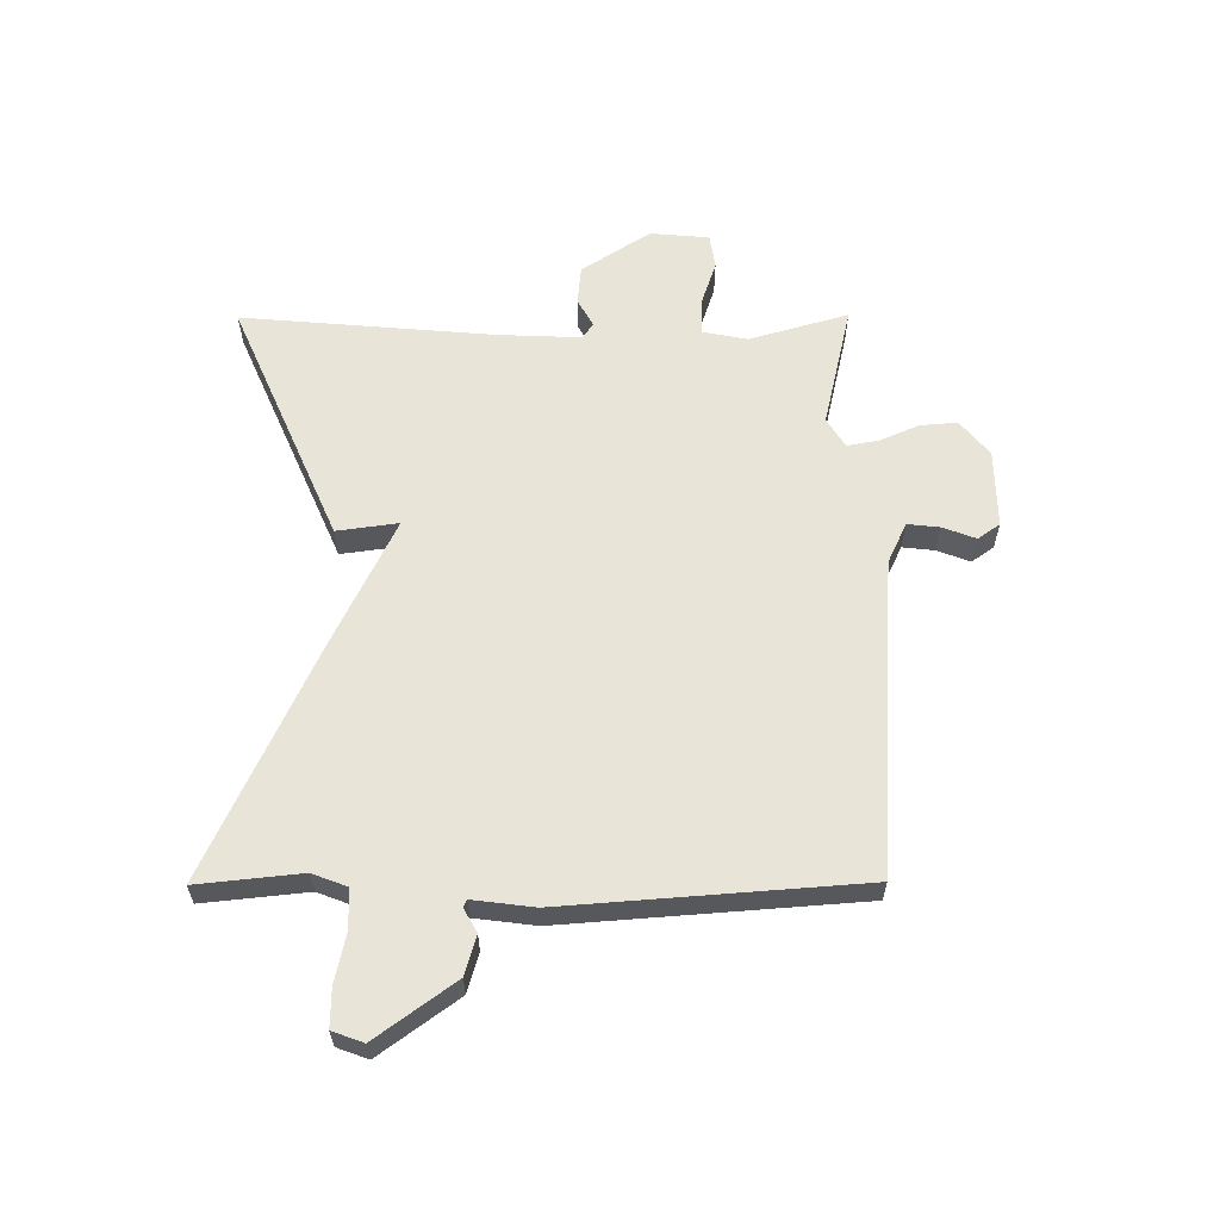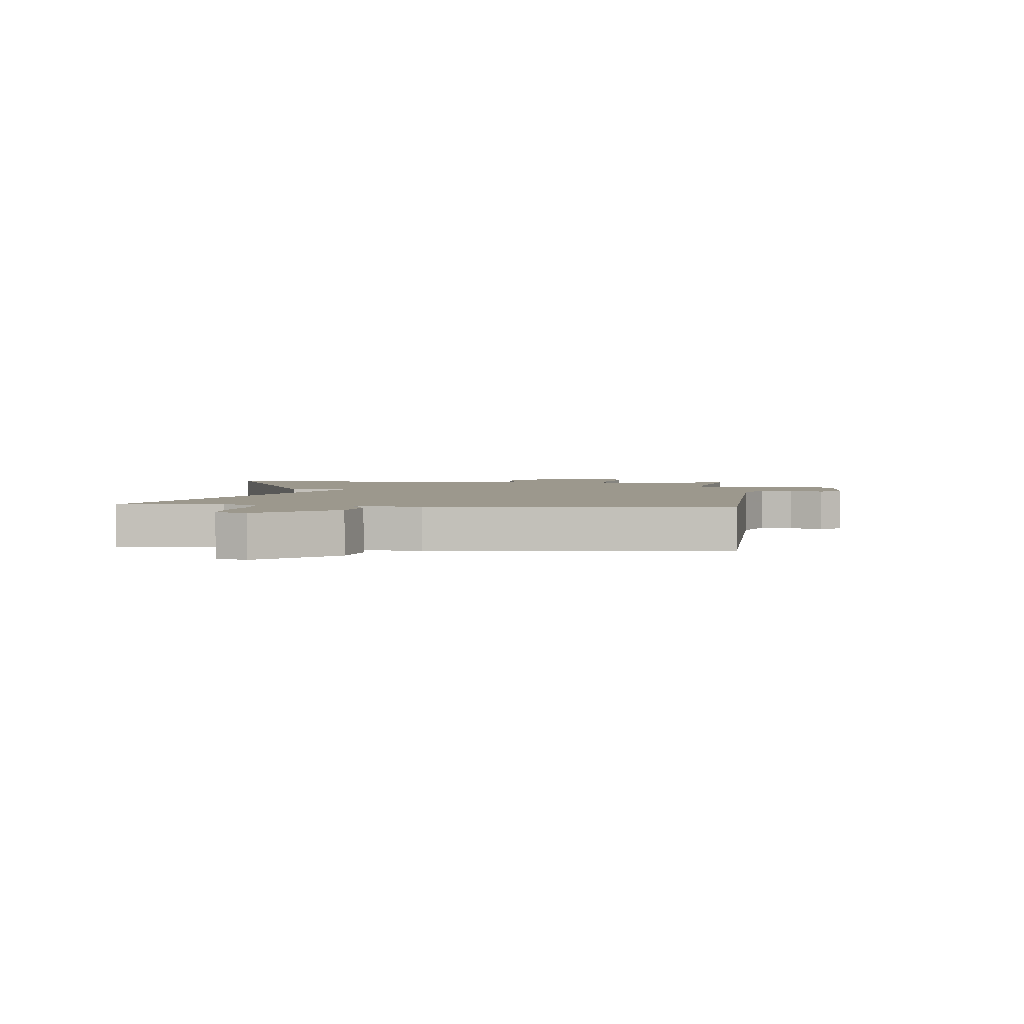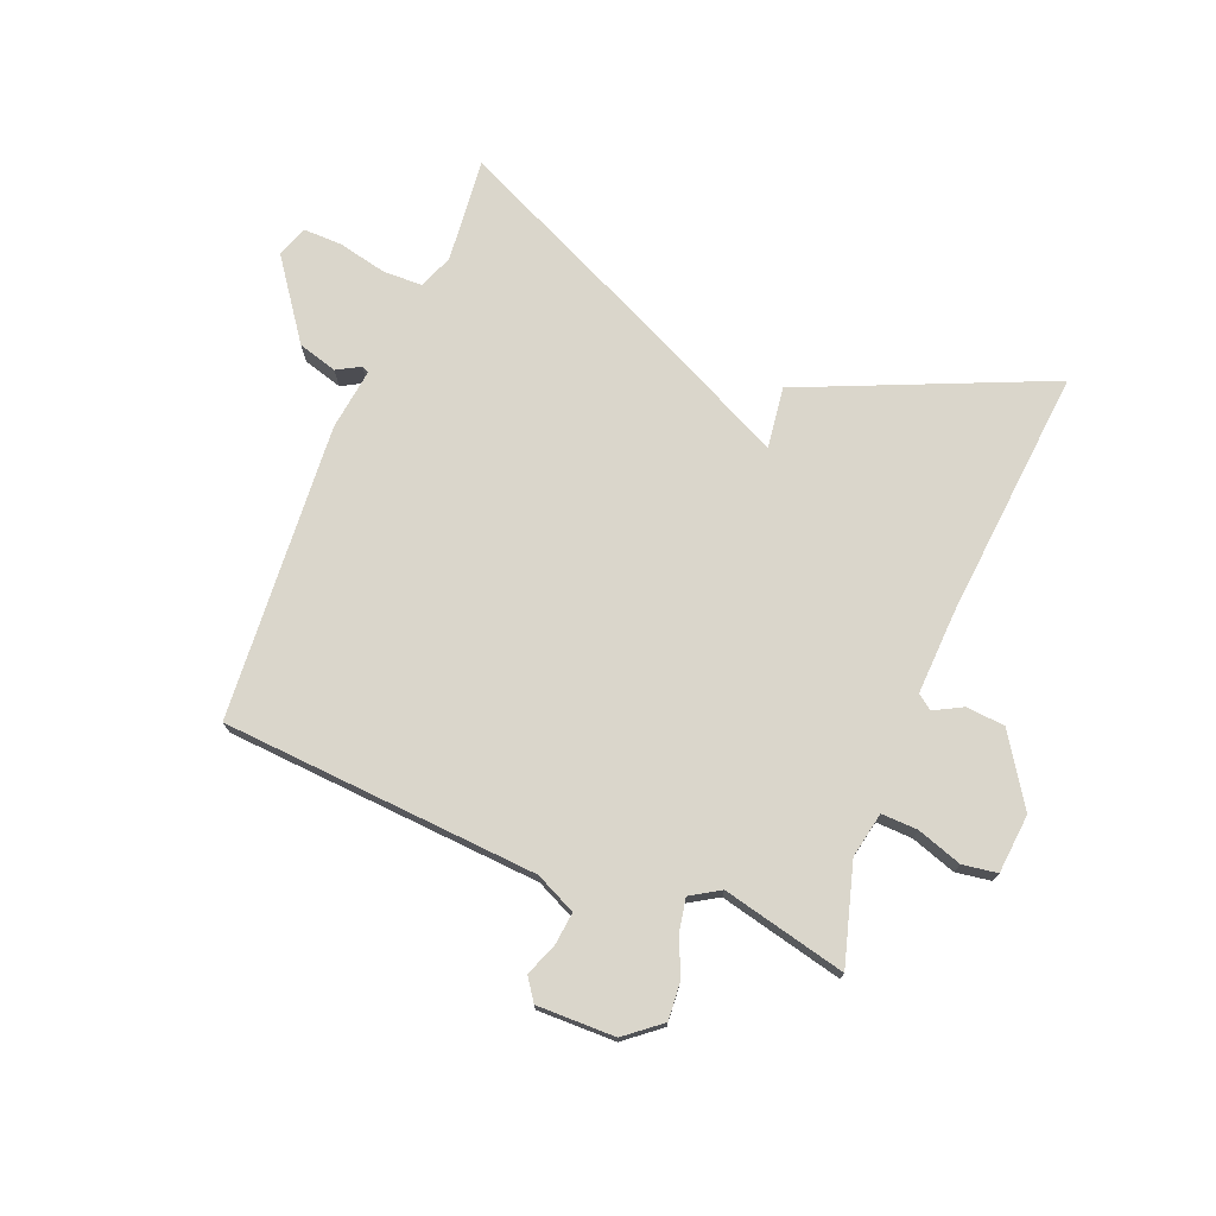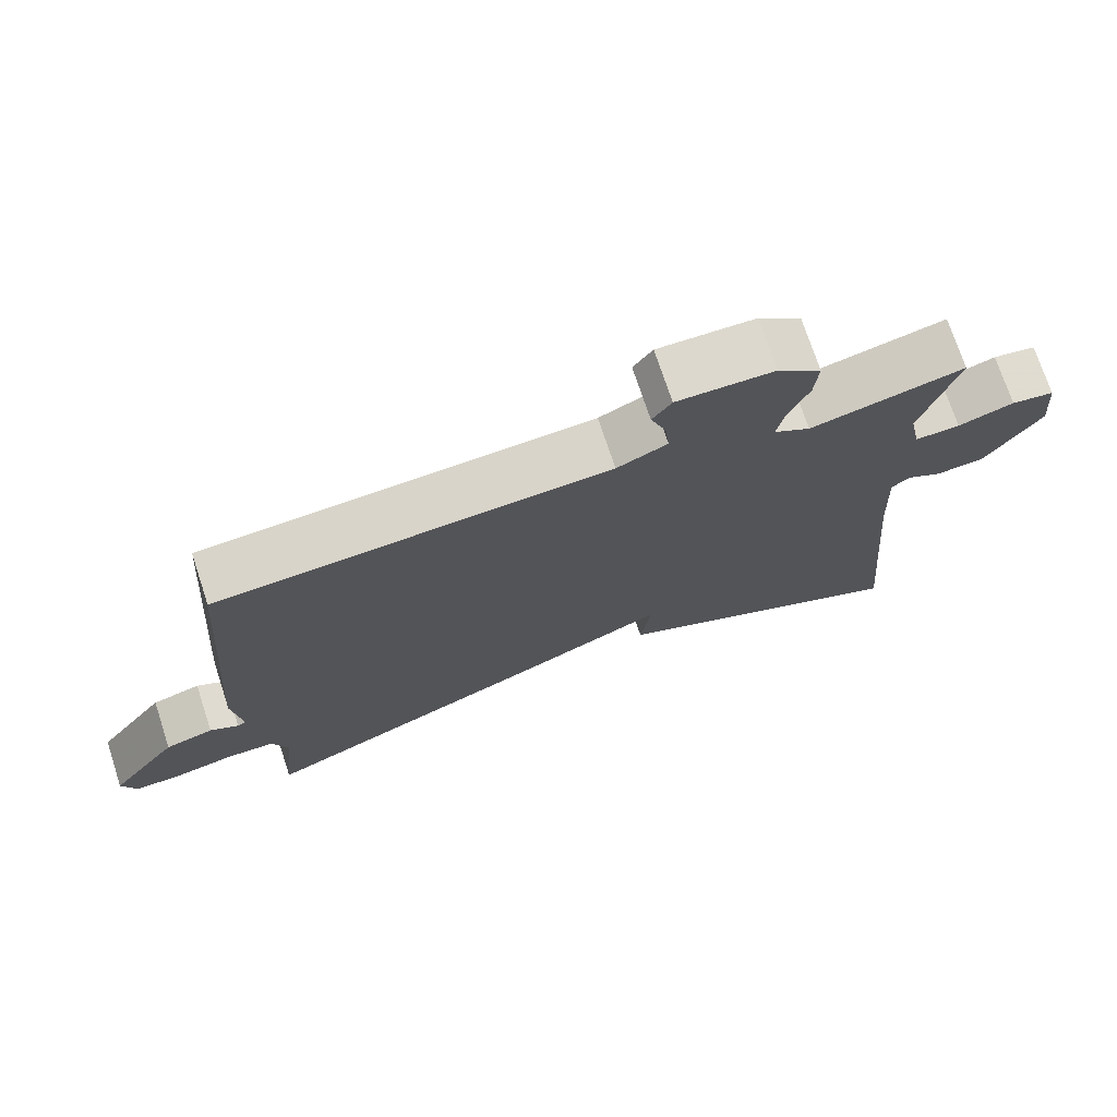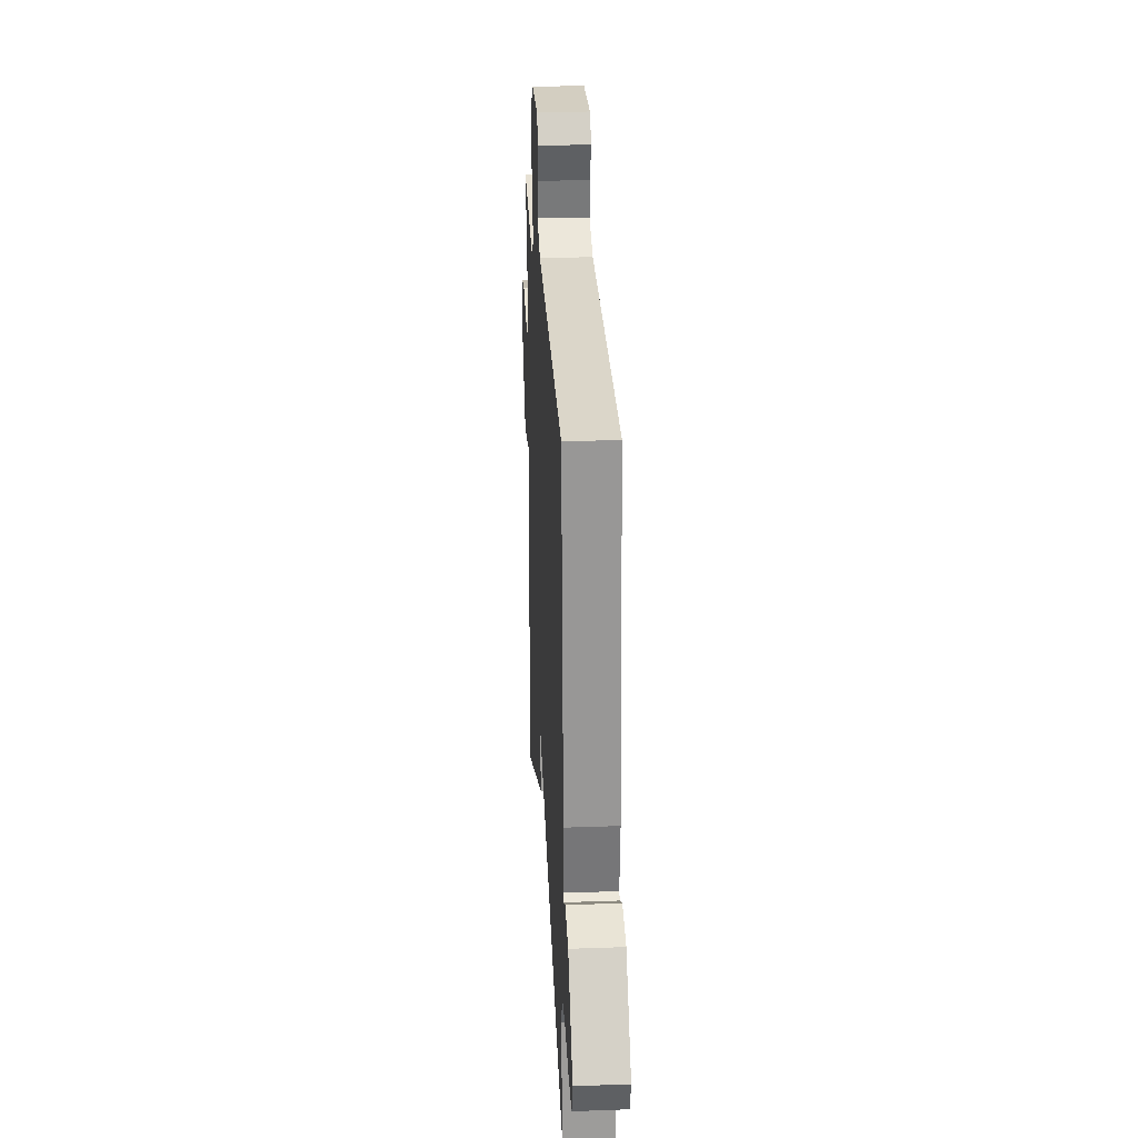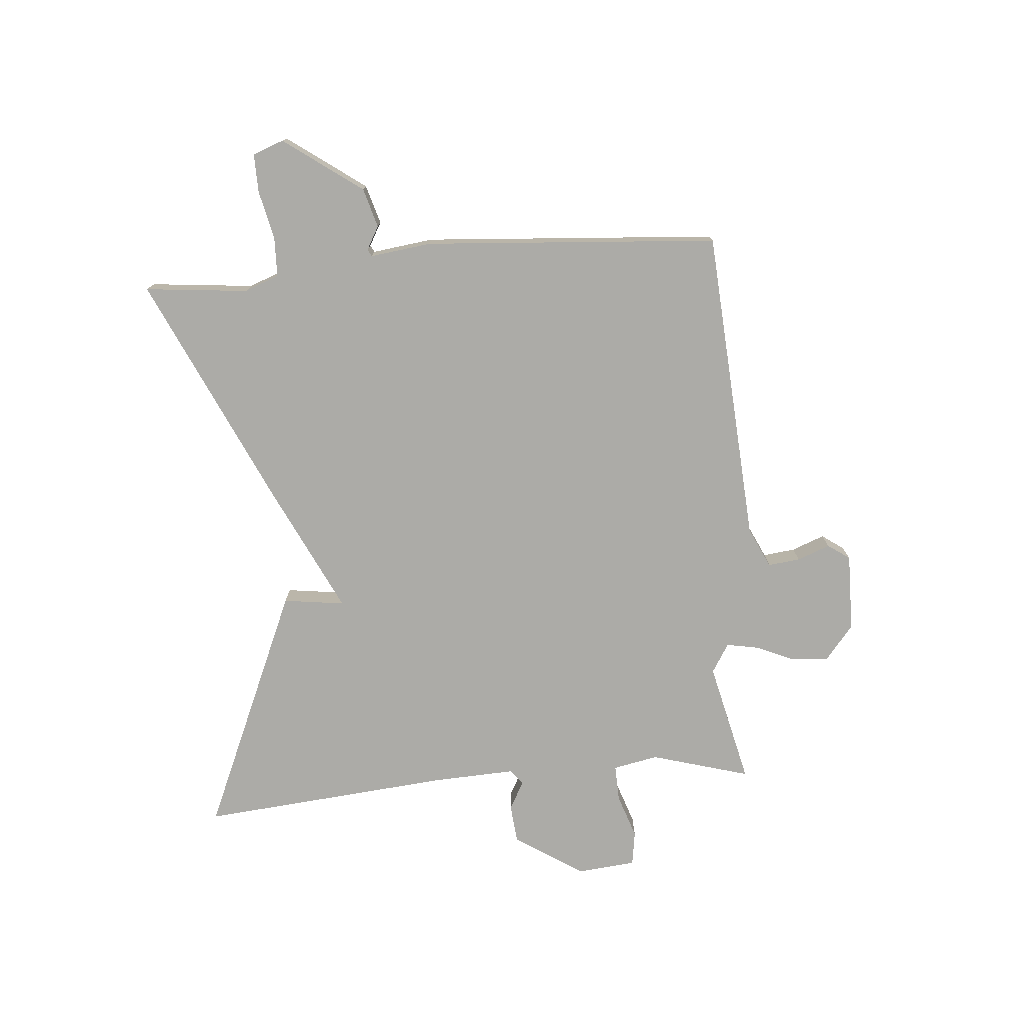
<metadata>
{"format":"obj","ext":"obj","renderer":"f3d","projection":"perspective","resolution":1024,"background":"white","views":[{"elev":60.6,"azim":-90.3,"up":"+Y"},{"elev":3.1,"azim":-85.4,"up":"+Y"},{"elev":74.1,"azim":22.1,"up":"+Y"},{"elev":73.1,"azim":-18.2,"up":"+Z"},{"elev":26.2,"azim":-93.2,"up":"+Z"},{"elev":-76.2,"azim":-85.1,"up":"+Y"}]}
</metadata>
<code>
v 0.5 0.07 -0.5
v 0.09 0.07 -0.321
v 0.104 0.07 -0.218
v -0.11 0.07 -0.321
v -0.5 0.07 -0.5
v -0.482 0.07 -0.326
v -0.504 0.07 -0.268
v -0.57 0.07 -0.266
v -0.652 0.07 -0.284
v -0.717 0.07 -0.285
v -0.736 0.07 -0.233
v -0.641 0.07 -0.102
v -0.575 0.07 -0.083
v -0.536 0.07 -0.105
v -0.524 0.07 -0.099
v -0.537 0.07 0.004
v -0.5 0.07 0.5
v 0.03 0.07 0.535
v 0.098 0.07 0.567
v 0.092 0.07 0.621
v 0.071 0.07 0.676
v 0.097 0.07 0.713
v 0.228 0.07 0.711
v 0.287 0.07 0.663
v 0.282 0.07 0.6
v 0.254 0.07 0.536
v 0.244 0.07 0.482
v 0.293 0.07 0.452
v 0.5 0.07 0.5
v 0.452 0.07 0.334
v 0.467 0.07 0.258
v 0.528 0.07 0.26
v 0.603 0.07 0.285
v 0.661 0.07 0.276
v 0.67 0.07 0.177
v 0.595 0.07 0.062
v 0.53 0.07 0.056
v 0.482 0.07 0.082
v 0.457 0.07 0.063
v 0.463 0.07 -0.077
v 0.5 0 -0.5
v 0.09 0 -0.321
v 0.104 0 -0.218
v -0.11 0 -0.321
v -0.5 0 -0.5
v -0.482 0 -0.326
v -0.504 0 -0.268
v -0.57 0 -0.266
v -0.652 0 -0.284
v -0.717 0 -0.285
v -0.736 0 -0.233
v -0.641 0 -0.102
v -0.575 0 -0.083
v -0.536 0 -0.105
v -0.524 0 -0.099
v -0.537 0 0.004
v -0.5 0 0.5
v 0.03 0 0.535
v 0.098 0 0.567
v 0.092 0 0.621
v 0.071 0 0.676
v 0.097 0 0.713
v 0.228 0 0.711
v 0.287 0 0.663
v 0.282 0 0.6
v 0.254 0 0.536
v 0.244 0 0.482
v 0.293 0 0.452
v 0.5 0 0.5
v 0.452 0 0.334
v 0.467 0 0.258
v 0.528 0 0.26
v 0.603 0 0.285
v 0.661 0 0.276
v 0.67 0 0.177
v 0.595 0 0.062
v 0.53 0 0.056
v 0.482 0 0.082
v 0.457 0 0.063
v 0.463 0 -0.077
f 36 37 38
f 35 36 38
f 34 35 38
f 33 34 38
f 32 33 38
f 31 32 38 39
f 30 31 39
f 28 29 30
f 27 28 30 39
f 24 25 26
f 23 24 26
f 22 23 26
f 21 22 26
f 20 21 26
f 19 20 26 27
f 27 39 40
f 19 27 40
f 18 19 40
f 17 18 40
f 16 17 40
f 15 16 40
f 12 13 14
f 11 12 14
f 10 11 14
f 9 10 14
f 8 9 14
f 14 15 40
f 8 14 40
f 7 8 40
f 3 4 5 6
f 40 1 2 3
f 3 6 7 40
f 78 77 76
f 78 76 75
f 78 75 74
f 78 74 73
f 78 73 72
f 79 78 72 71
f 79 71 70
f 70 69 68
f 79 70 68 67
f 66 65 64
f 66 64 63
f 66 63 62
f 66 62 61
f 66 61 60
f 67 66 60 59
f 80 79 67
f 80 67 59
f 80 59 58
f 80 58 57
f 80 57 56
f 80 56 55
f 54 53 52
f 54 52 51
f 54 51 50
f 54 50 49
f 54 49 48
f 80 55 54
f 80 54 48
f 80 48 47
f 46 45 44 43
f 43 42 41 80
f 80 47 46 43
f 1 41 42 2
f 2 42 43 3
f 3 43 44 4
f 4 44 45 5
f 5 45 46 6
f 6 46 47 7
f 7 47 48 8
f 8 48 49 9
f 9 49 50 10
f 10 50 51 11
f 11 51 52 12
f 12 52 53 13
f 13 53 54 14
f 14 54 55 15
f 15 55 56 16
f 16 56 57 17
f 17 57 58 18
f 18 58 59 19
f 19 59 60 20
f 20 60 61 21
f 21 61 62 22
f 22 62 63 23
f 23 63 64 24
f 24 64 65 25
f 25 65 66 26
f 26 66 67 27
f 27 67 68 28
f 28 68 69 29
f 29 69 70 30
f 30 70 71 31
f 31 71 72 32
f 32 72 73 33
f 33 73 74 34
f 34 74 75 35
f 35 75 76 36
f 36 76 77 37
f 37 77 78 38
f 38 78 79 39
f 39 79 80 40
f 40 80 41 1

</code>
